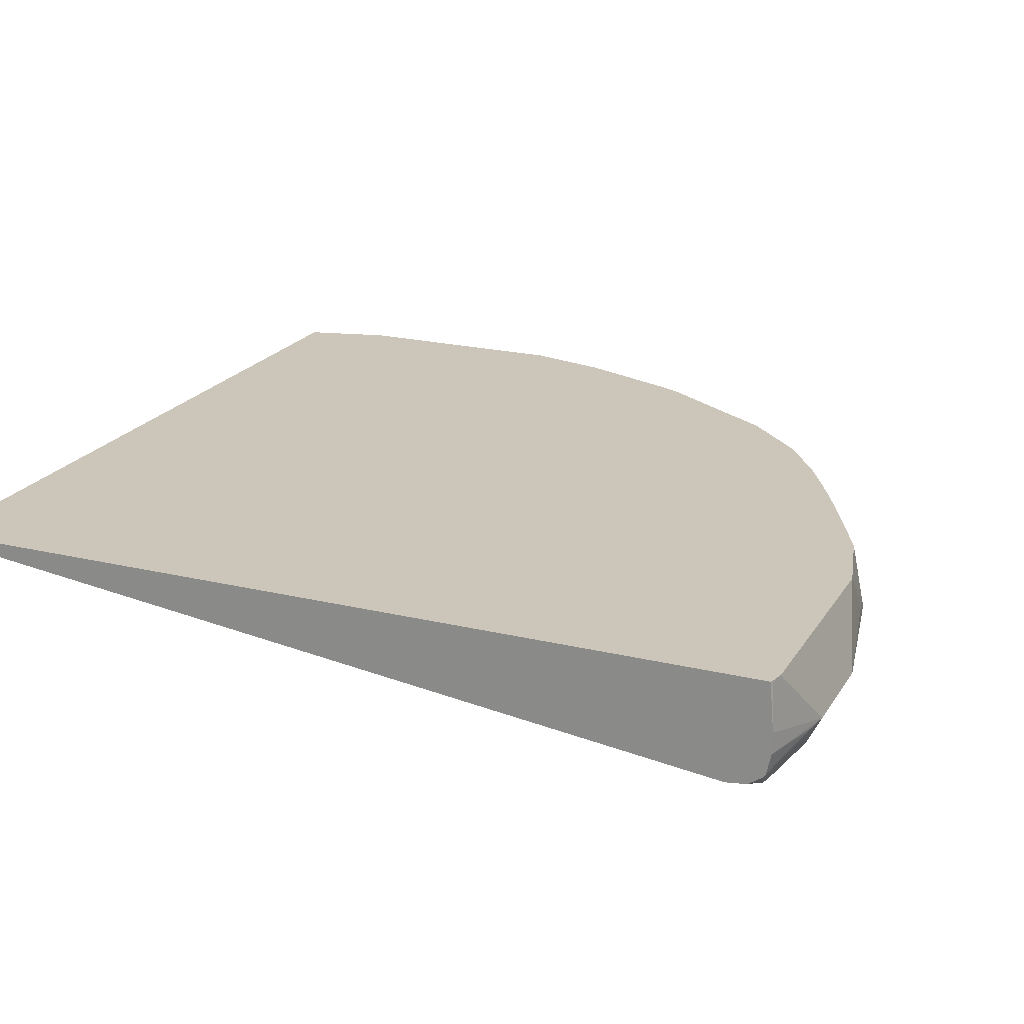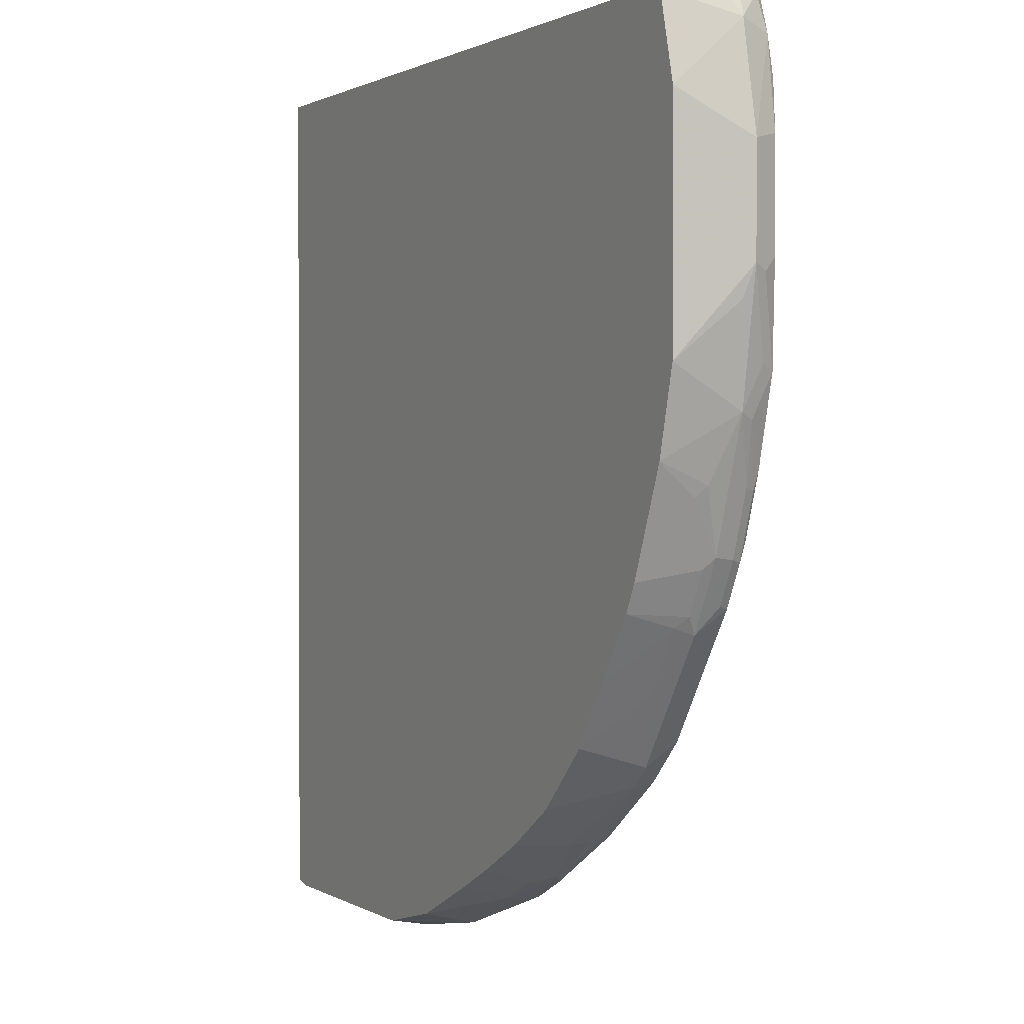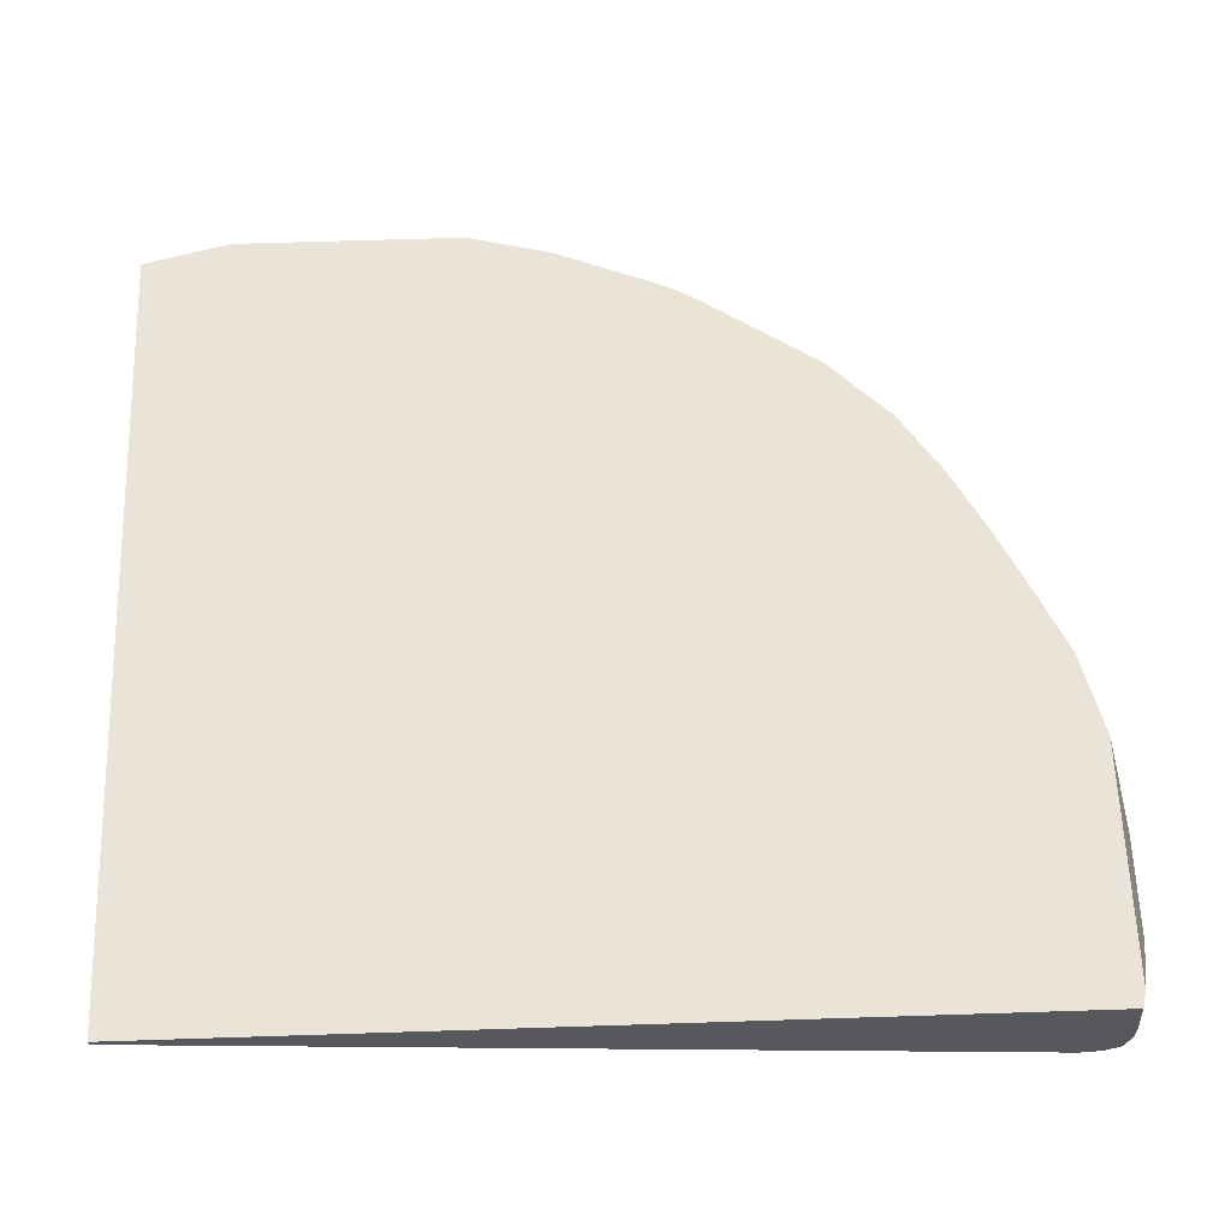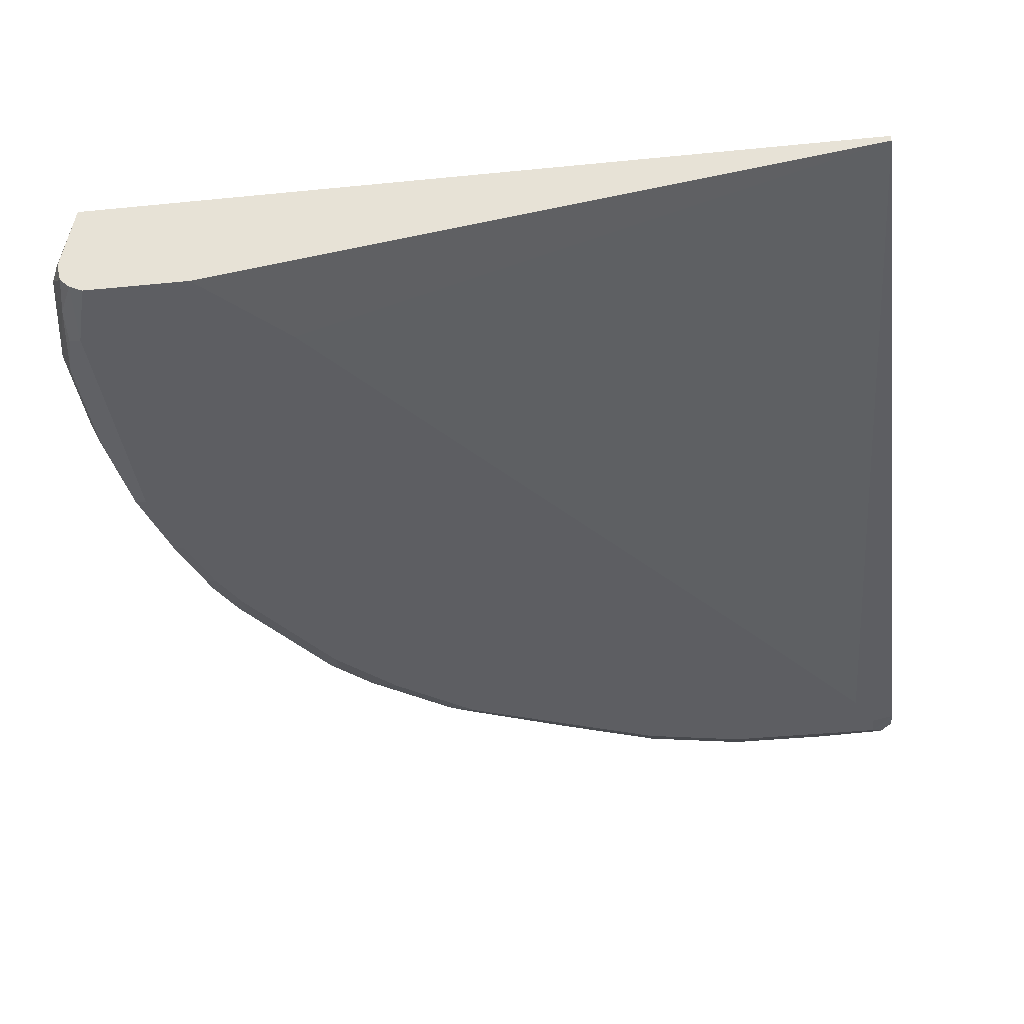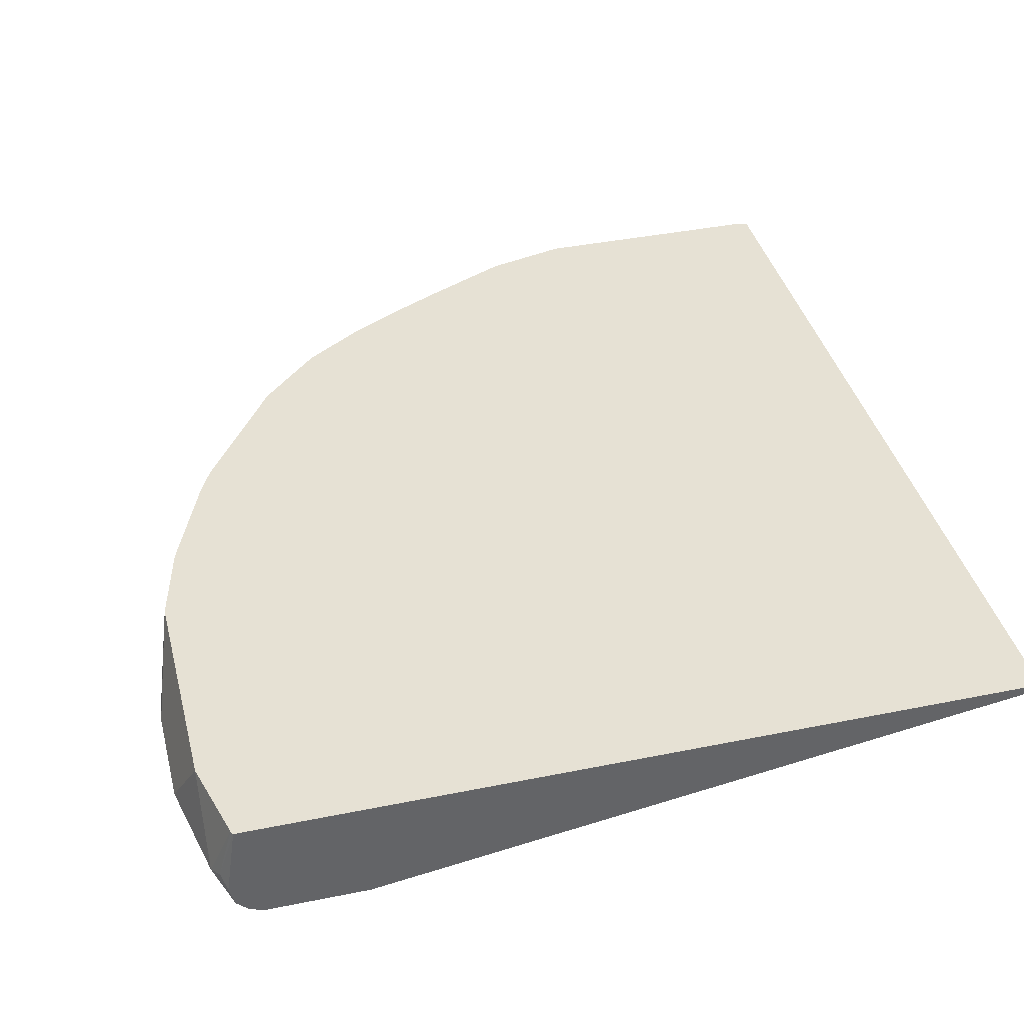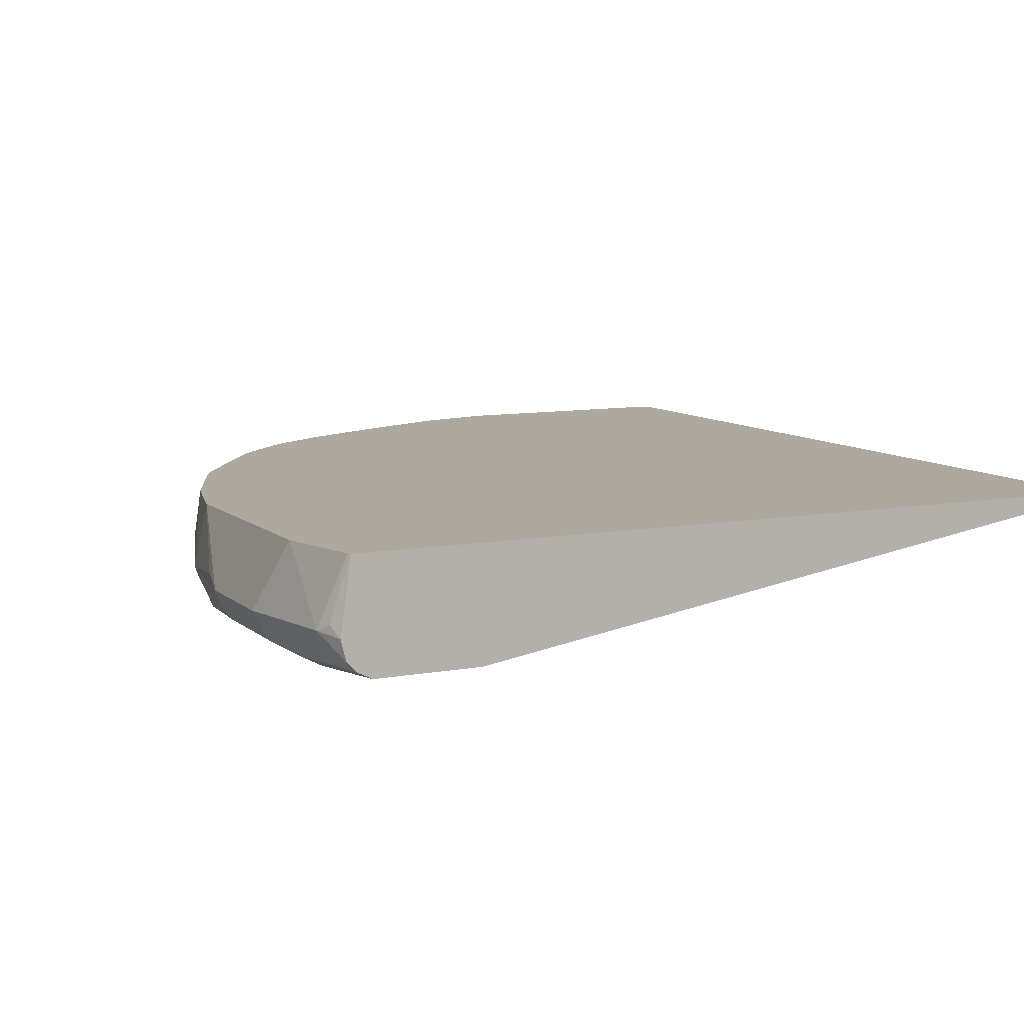
<metadata>
{"format":"obj","ext":"obj","renderer":"f3d","projection":"perspective","resolution":1024,"background":"white","views":[{"elev":21.0,"azim":113.5,"up":"+Y"},{"elev":1.2,"azim":-117.4,"up":"+Z"},{"elev":61.1,"azim":88.1,"up":"+Y"},{"elev":-39.0,"azim":7.1,"up":"+Y"},{"elev":39.3,"azim":-14.2,"up":"+Y"},{"elev":9.1,"azim":-26.3,"up":"+Y"}]}
</metadata>
<code>
v -0.5913 -0.7652 0.05214
v -0.5797 -0.7883 0.05795
v -0.5652 -0.7912 0.1304
v -0.5739 -0.7652 0.1391
v -0.5739 -0.7075 0.08691
v -0.5913 -0.7652 -0.03483
v -0.568 -0.7941 0.09853
v -0.5797 -0.7883 -0.02902
v -0.5564 -0.7999 0.1043
v -0.5506 -0.7941 0.1598
v -0.559 -0.7858 0.1598
v -0.5593 -0.7854 0.1598
v -0.5628 -0.7715 0.1598
v -0.5635 -0.7684 0.1598
v -0.568 -0.7594 0.1506
v -0.5564 -0.7075 0.1565
v -0.5739 -0.7075 -0.1044
v -0.5869 -0.7565 -0.06093
v -0.5739 -0.7652 -0.1391
v -0.5739 -0.7826 -0.1044
v -0.5855 -0.7768 -0.04064
v -0.568 -0.7941 -0.1102
v -0.5391 -0.7999 0.1598
v -0.5564 -0.7999 -0.1044
v -0.5548 -0.7075 0.1598
v -0.5564 -0.7075 -0.1739
v -0.568 -0.7768 -0.145
v -0.5564 -0.7478 -0.1913
v -0.5391 -0.7652 -0.2434
v -0.5521 -0.7826 -0.1935
v -0.5506 -0.7941 -0.1797
v -0.5391 -0.7999 -0.1739
v -0.4521 -0.7999 0.1598
v 0.1063 -0.7075 0.1598
v -0.5217 -0.7075 -0.2608
v -0.5347 -0.7565 -0.2521
v -0.5521 -0.7391 -0.2
v -0.5478 -0.7912 -0.1957
v -0.5217 -0.7652 -0.2782
v -0.5347 -0.7826 -0.2456
v -0.5333 -0.7941 -0.2319
v -0.5217 -0.7999 -0.226
v 0.1063 -0.713 0.1598
v -0.3826 -0.7999 0.08691
v 0.1063 -0.7075 -0.5704
v -0.5159 -0.7075 -0.2724
v -0.5173 -0.7565 -0.2869
v -0.5304 -0.7912 -0.2478
v -0.5173 -0.7826 -0.2804
v -0.5101 -0.7652 -0.3014
v -0.513 -0.7912 -0.2826
v -0.5159 -0.7941 -0.2666
v -0.5043 -0.7999 -0.2608
v -0.03479 -0.7999 -0.3651
v 0.06956 -0.7999 -0.5043
v 0.1063 -0.7956 -0.5391
v 0.1063 -0.7478 -0.5738
v 0.1043 -0.7075 -0.5712
v -0.514 -0.7075 -0.2761
v -0.5101 -0.7075 -0.284
v -0.5108 -0.7478 -0.2956
v -0.4753 -0.7652 -0.3536
v -0.5043 -0.7956 -0.2804
v -0.4434 -0.7912 -0.3869
v -0.4347 -0.7956 -0.3847
v -0.4695 -0.7956 -0.3326
v -0.4695 -0.7999 -0.313
v 0.0869 -0.7999 -0.5391
v 0.0869 -0.7999 -0.5564
v 0.1063 -0.7935 -0.5558
v 0.1063 -0.7652 -0.5738
v 0.03473 -0.7652 -0.5913
v 0.09243 -0.7075 -0.5738
v -0.4753 -0.7075 -0.3362
v -0.476 -0.7478 -0.3478
v -0.4405 -0.7652 -0.4057
v -0.4231 -0.7652 -0.4231
v -0.426 -0.7912 -0.4043
v -0.4347 -0.7999 -0.3651
v -0.3999 -0.7956 -0.4195
v -0.0522 -0.7999 -0.5564
v 0.09564 -0.7956 -0.5652
v 0.1063 -0.7928 -0.5572
v 0.1063 -0.7825 -0.57
v 0.05214 -0.7673 -0.5869
v 0.1043 -0.7847 -0.5695
v 0.0869 -0.7826 -0.5738
v 0.03473 -0.7883 -0.5796
v -0.0522 -0.7652 -0.5913
v -0.1044 -0.7075 -0.5738
v -0.4405 -0.7075 -0.3884
v -0.4057 -0.7075 -0.4231
v -0.3883 -0.7075 -0.4405
v -0.3536 -0.7478 -0.4753
v -0.3536 -0.7652 -0.4753
v -0.3391 -0.7739 -0.4825
v -0.4087 -0.7739 -0.4303
v -0.4087 -0.7912 -0.4217
v -0.4173 -0.7999 -0.3826
v -0.3391 -0.7912 -0.4739
v -0.3304 -0.7956 -0.4717
v -0.313 -0.7999 -0.4695
v -0.3826 -0.7999 -0.4173
v -0.1391 -0.7999 -0.5391
v -0.0522 -0.7941 -0.568
v -0.0522 -0.7883 -0.5796
v 0.0869 -0.7941 -0.568
v 0.1063 -0.7852 -0.5685
v 0.1063 -0.7838 -0.5694
v -0.06087 -0.7739 -0.5869
v -0.1479 -0.7739 -0.5695
v -0.1391 -0.7652 -0.5738
v -0.1652 -0.7565 -0.5695
v -0.1391 -0.7478 -0.5738
v -0.1587 -0.7478 -0.5695
v -0.174 -0.7075 -0.5564
v -0.3361 -0.7075 -0.4753
v -0.3014 -0.7652 -0.5101
v -0.2869 -0.7739 -0.5173
v -0.3217 -0.7912 -0.4825
v -0.2521 -0.7739 -0.5347
v -0.2261 -0.7999 -0.5043
v -0.2261 -0.7883 -0.5275
v -0.1565 -0.7956 -0.5412
v -0.1391 -0.7941 -0.5507
v -0.1391 -0.7883 -0.5622
v -0.2434 -0.7652 -0.5391
v -0.2456 -0.7478 -0.5347
v -0.2434 -0.7075 -0.5237
v -0.2862 -0.7075 -0.5024
v -0.2803 -0.7478 -0.5173
v -0.2782 -0.7075 -0.5064
f 65 80 99
f 72 107 88
f 72 87 107
f 72 86 87
f 72 84 86
f 70 82 83
f 71 85 72
f 71 84 85
f 69 82 70
f 69 81 82
f 65 99 79
f 72 85 84
f 72 106 89
f 77 96 97
f 72 90 73
f 75 91 76
f 76 91 77
f 77 92 93
f 77 93 94
f 77 94 95
f 77 95 96
f 77 97 98
f 77 98 78
f 77 91 92
f 78 98 80
f 80 98 100
f 65 67 66
f 80 100 101
f 72 89 90
f 65 79 67
f 51 66 63
f 64 78 80
f 80 101 102
f 46 59 47
f 47 59 60
f 47 60 61
f 47 61 50
f 49 50 51
f 50 62 51
f 50 61 62
f 51 63 52
f 51 62 64
f 51 64 65
f 51 65 66
f 52 63 53
f 53 63 66
f 53 66 67
f 55 68 56
f 56 68 69
f 56 69 70
f 57 71 72
f 57 72 58
f 58 72 73
f 60 74 61
f 61 74 91
f 61 91 75
f 61 75 62
f 62 75 76
f 62 76 64
f 64 76 77
f 64 77 78
f 64 80 65
f 80 102 103
f 106 125 126
f 81 104 125
f 101 124 122
f 104 124 125
f 104 122 124
f 105 125 106
f 106 111 110
f 45 57 58
f 106 126 111
f 111 113 112
f 111 126 121
f 111 121 113
f 113 115 114
f 113 121 127
f 113 127 116
f 113 116 115
f 116 127 128
f 116 128 129
f 117 130 131
f 117 131 118
f 118 131 128
f 118 128 127
f 118 127 121
f 118 121 119
f 120 121 123
f 121 126 123
f 123 126 124
f 124 126 125
f 128 131 130
f 128 130 132
f 128 132 129
f 101 123 124
f 80 103 99
f 101 120 123
f 100 121 120
f 81 125 105
f 81 105 82
f 82 105 106
f 82 106 88
f 82 88 107
f 82 107 86
f 82 86 108
f 82 108 83
f 84 109 86
f 86 109 108
f 86 107 87
f 89 106 110
f 89 110 111
f 89 111 112
f 89 112 113
f 89 113 114
f 89 114 90
f 90 114 115
f 90 115 116
f 93 117 94
f 94 117 118
f 94 118 95
f 95 118 96
f 96 100 98
f 96 98 97
f 96 118 119
f 96 119 100
f 100 120 101
f 100 119 121
f 101 122 102
f 43 55 56
f 72 88 106
f 43 44 54
f 5 93 92
f 5 92 91
f 5 91 74
f 5 74 60
f 5 60 59
f 5 59 46
f 5 46 35
f 5 35 26
f 5 26 17
f 6 17 18
f 6 18 19
f 6 19 20
f 6 20 22
f 6 22 21
f 7 22 24
f 7 24 9
f 8 21 22
f 9 23 10
f 9 24 32
f 9 32 42
f 9 42 53
f 9 53 67
f 9 67 79
f 9 79 99
f 9 99 103
f 9 103 102
f 9 102 122
f 9 122 104
f 9 104 81
f 5 117 93
f 9 81 69
f 5 130 117
f 5 129 132
f 43 54 55
f 1 2 3
f 1 3 4
f 1 4 5
f 1 5 17
f 1 17 6
f 1 6 21
f 1 21 8
f 1 8 2
f 2 7 3
f 2 8 22
f 2 22 7
f 3 9 10
f 3 10 11
f 3 11 12
f 3 12 4
f 3 7 9
f 4 12 13
f 4 13 14
f 4 14 15
f 4 16 5
f 5 16 25
f 5 25 34
f 5 34 45
f 5 45 58
f 5 58 73
f 5 73 90
f 5 90 116
f 5 116 129
f 5 132 130
f 9 69 68
f 4 15 16
f 9 55 54
f 29 40 30
f 30 40 48
f 30 48 38
f 31 38 41
f 31 41 32
f 32 41 42
f 33 44 43
f 34 43 56
f 34 56 70
f 34 70 83
f 34 83 108
f 34 108 109
f 34 109 84
f 34 84 71
f 34 71 57
f 34 57 45
f 35 46 36
f 36 46 47
f 38 48 41
f 39 49 40
f 39 47 50
f 39 50 49
f 40 49 51
f 40 51 48
f 41 48 51
f 41 51 52
f 41 52 53
f 9 68 55
f 41 53 42
f 29 39 40
f 29 36 39
f 36 47 39
f 28 37 29
f 9 54 44
f 9 44 33
f 29 37 36
f 9 33 23
f 10 23 33
f 10 33 43
f 10 43 34
f 10 25 14
f 10 14 13
f 10 13 12
f 10 12 11
f 14 25 15
f 15 25 16
f 17 26 19
f 17 19 18
f 10 34 25
f 19 22 20
f 26 37 28
f 19 27 22
f 27 30 38
f 26 36 37
f 26 35 36
f 22 31 32
f 27 38 31
f 22 32 24
f 19 30 27
f 19 29 30
f 19 28 29
f 19 26 28
f 22 27 31

</code>
